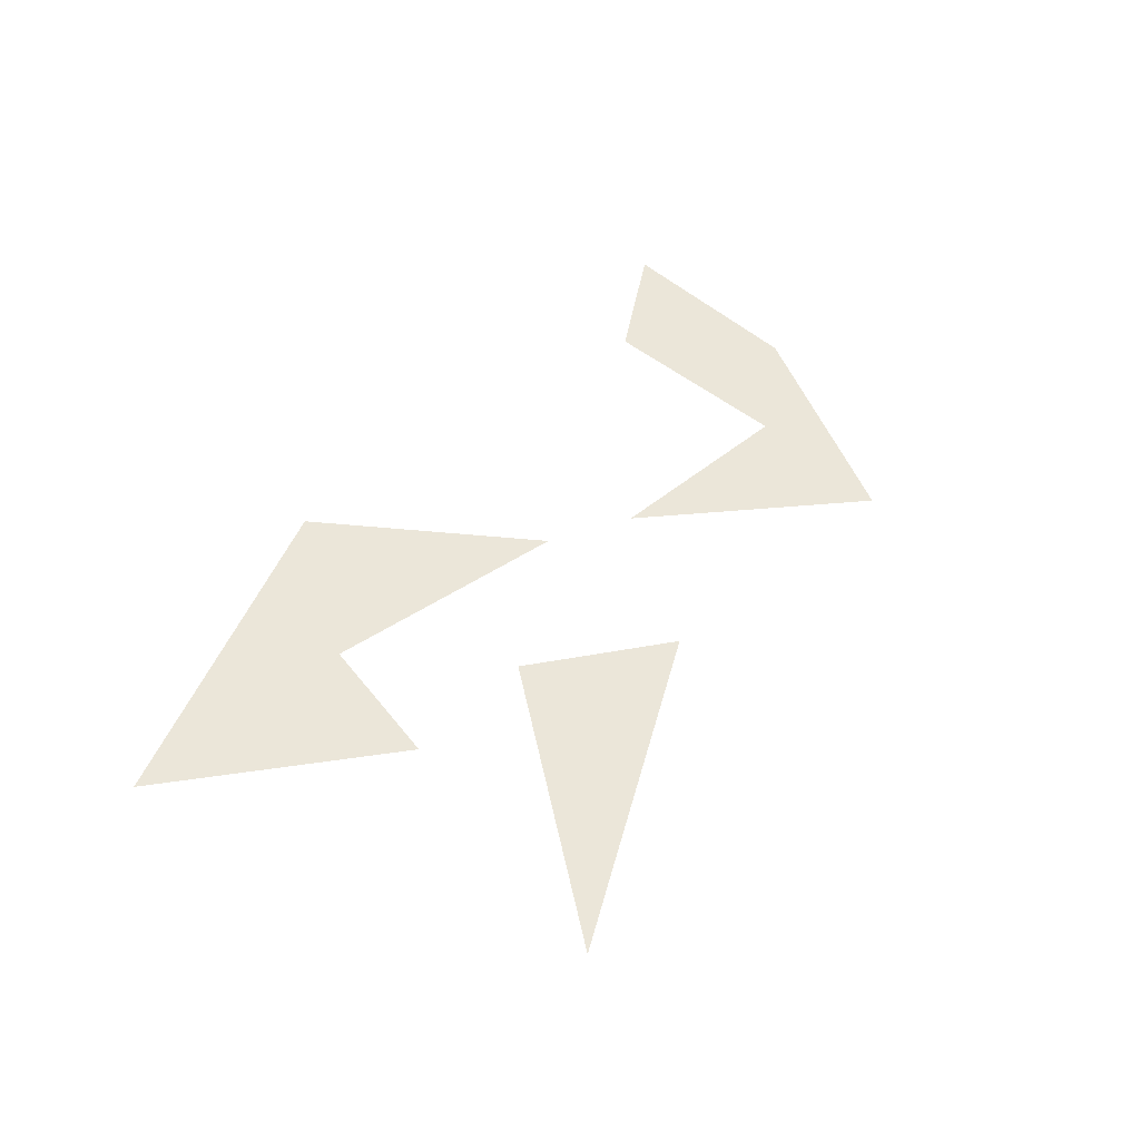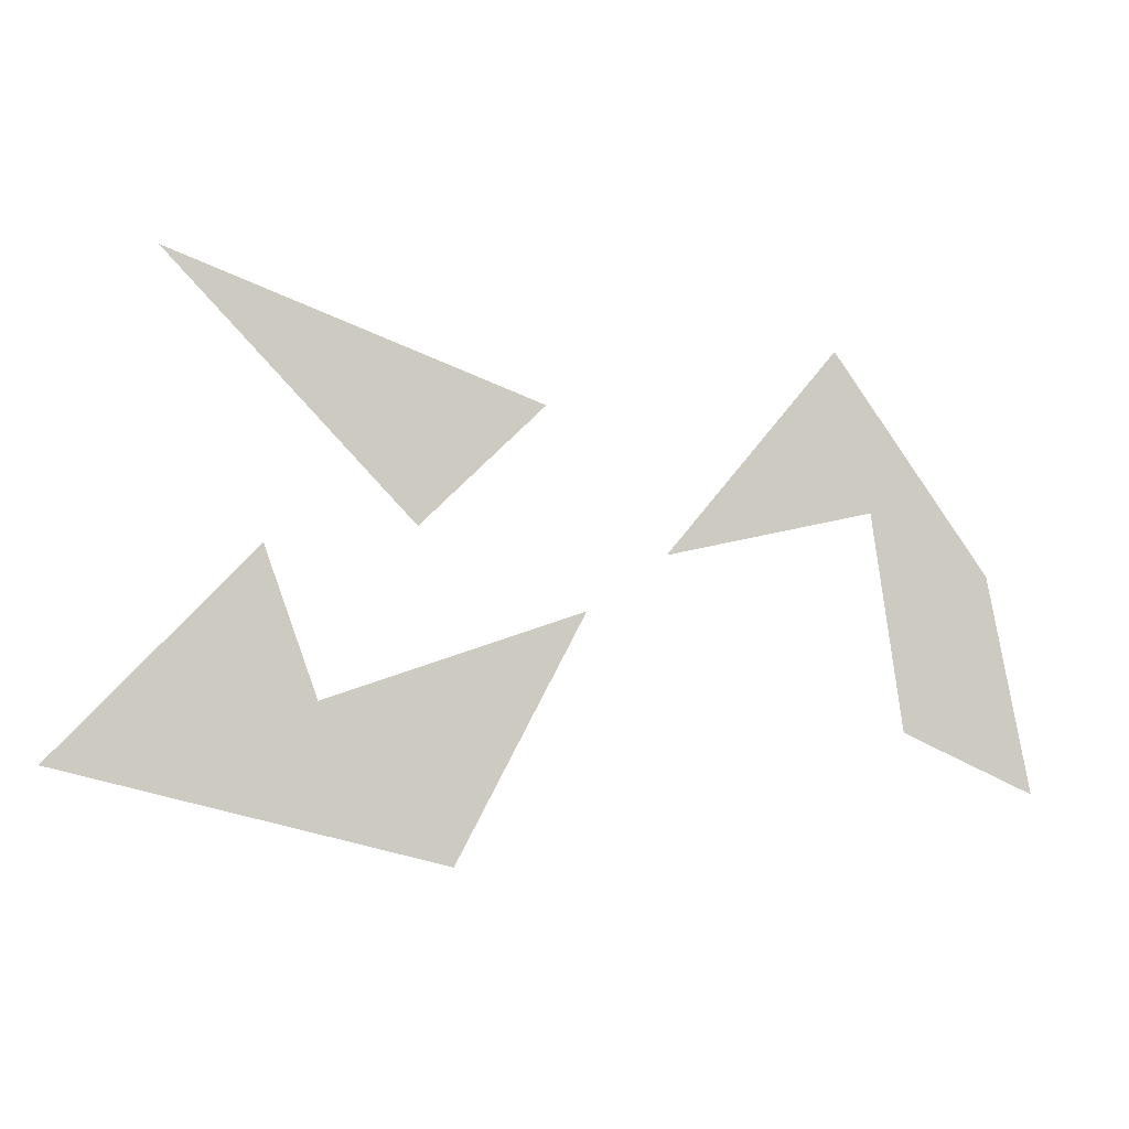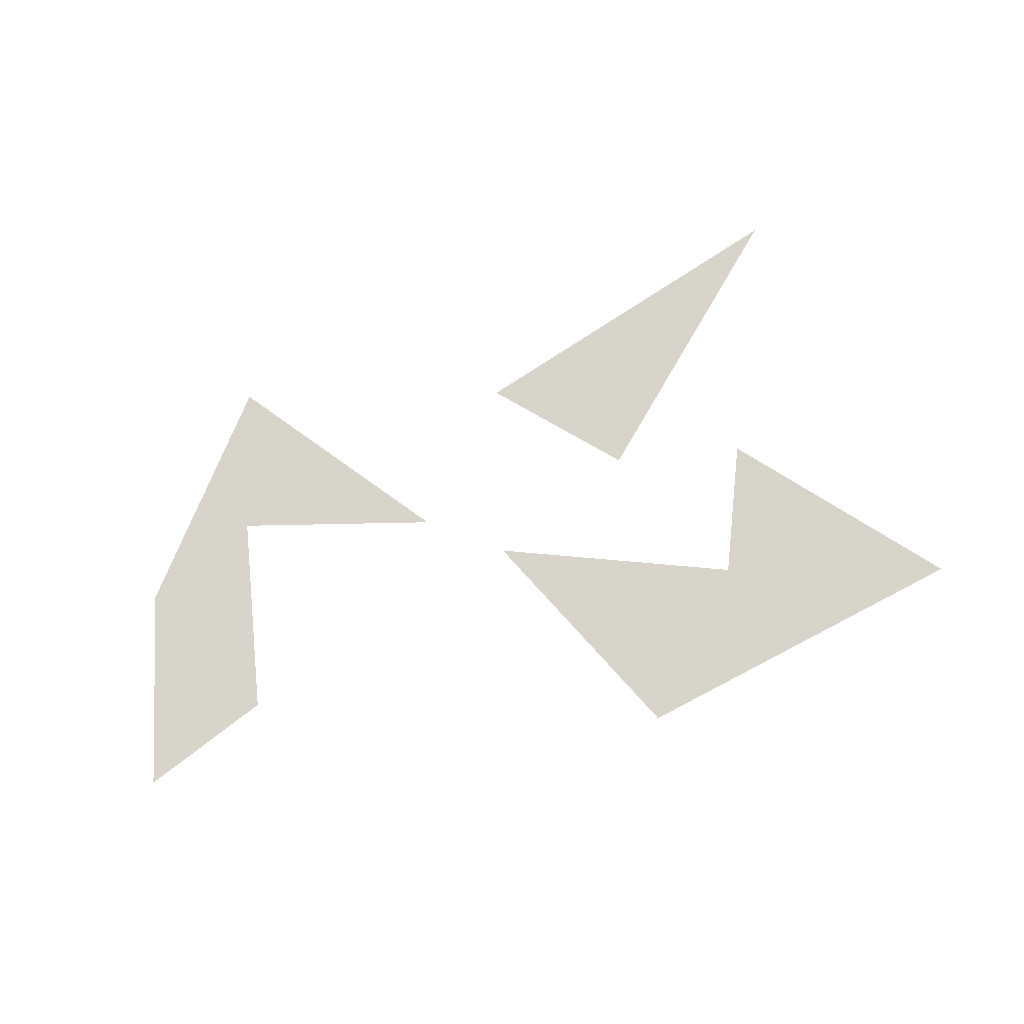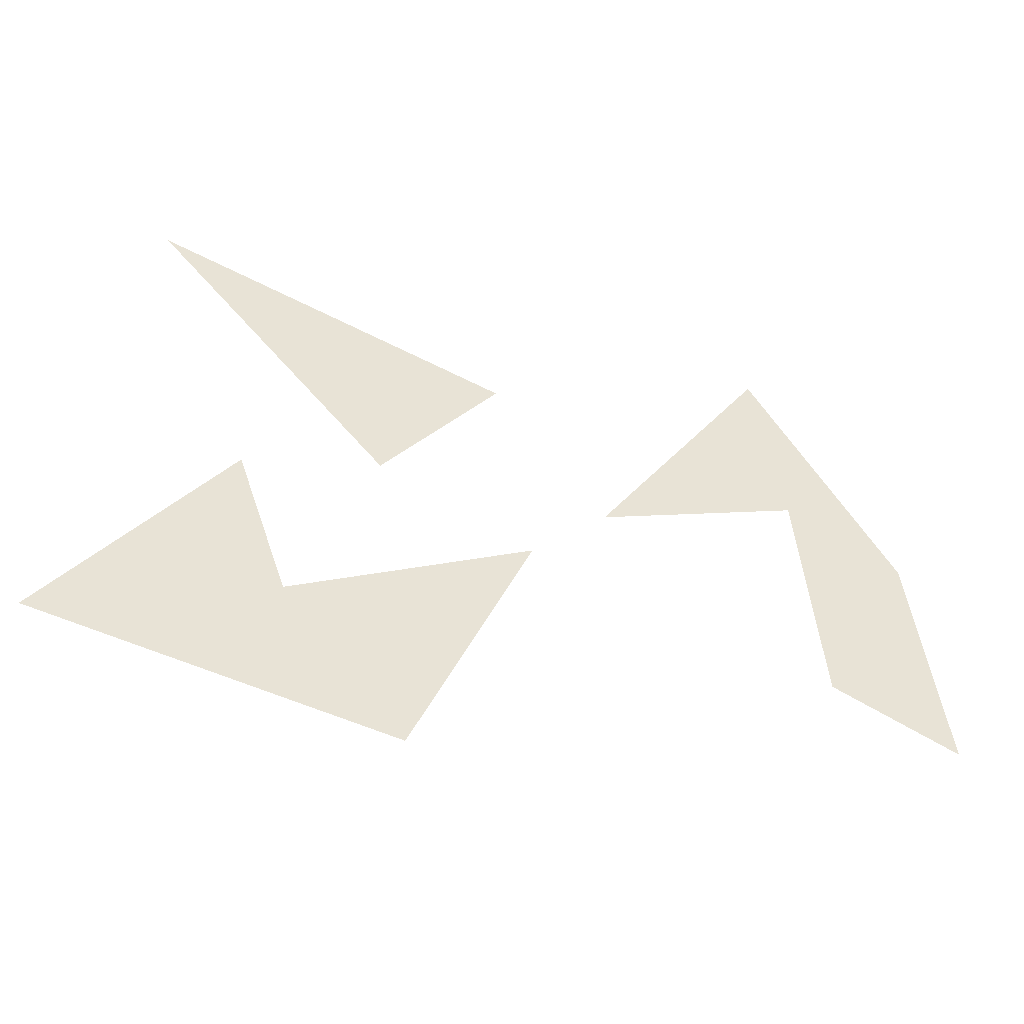
<metadata>
{"format":"obj","ext":"obj","renderer":"f3d","projection":"perspective","resolution":1024,"background":"white","views":[{"elev":47.8,"azim":124.4,"up":"+Z"},{"elev":-6.1,"azim":164.2,"up":"+Y"},{"elev":74.8,"azim":-13.9,"up":"+Z"},{"elev":-34.2,"azim":164.3,"up":"+Y"}]}
</metadata>
<code>
v 180 23 0
v 148 83 0
v 212 61 0
v 274 46 0
v 225 97 0
v 33 40 0
v 44 94 0
v 67 55 0
v 75 109 0
v 84 149 0
v 128 97 0
v 189 102 0
v 250 165 0
v 158 132 0
f 1 2 3
f 1 3 4
f 4 3 5
f 6 7 8
f 8 7 9
f 8 7 9
f 9 7 10
f 9 10 11
f 12 13 14

</code>
